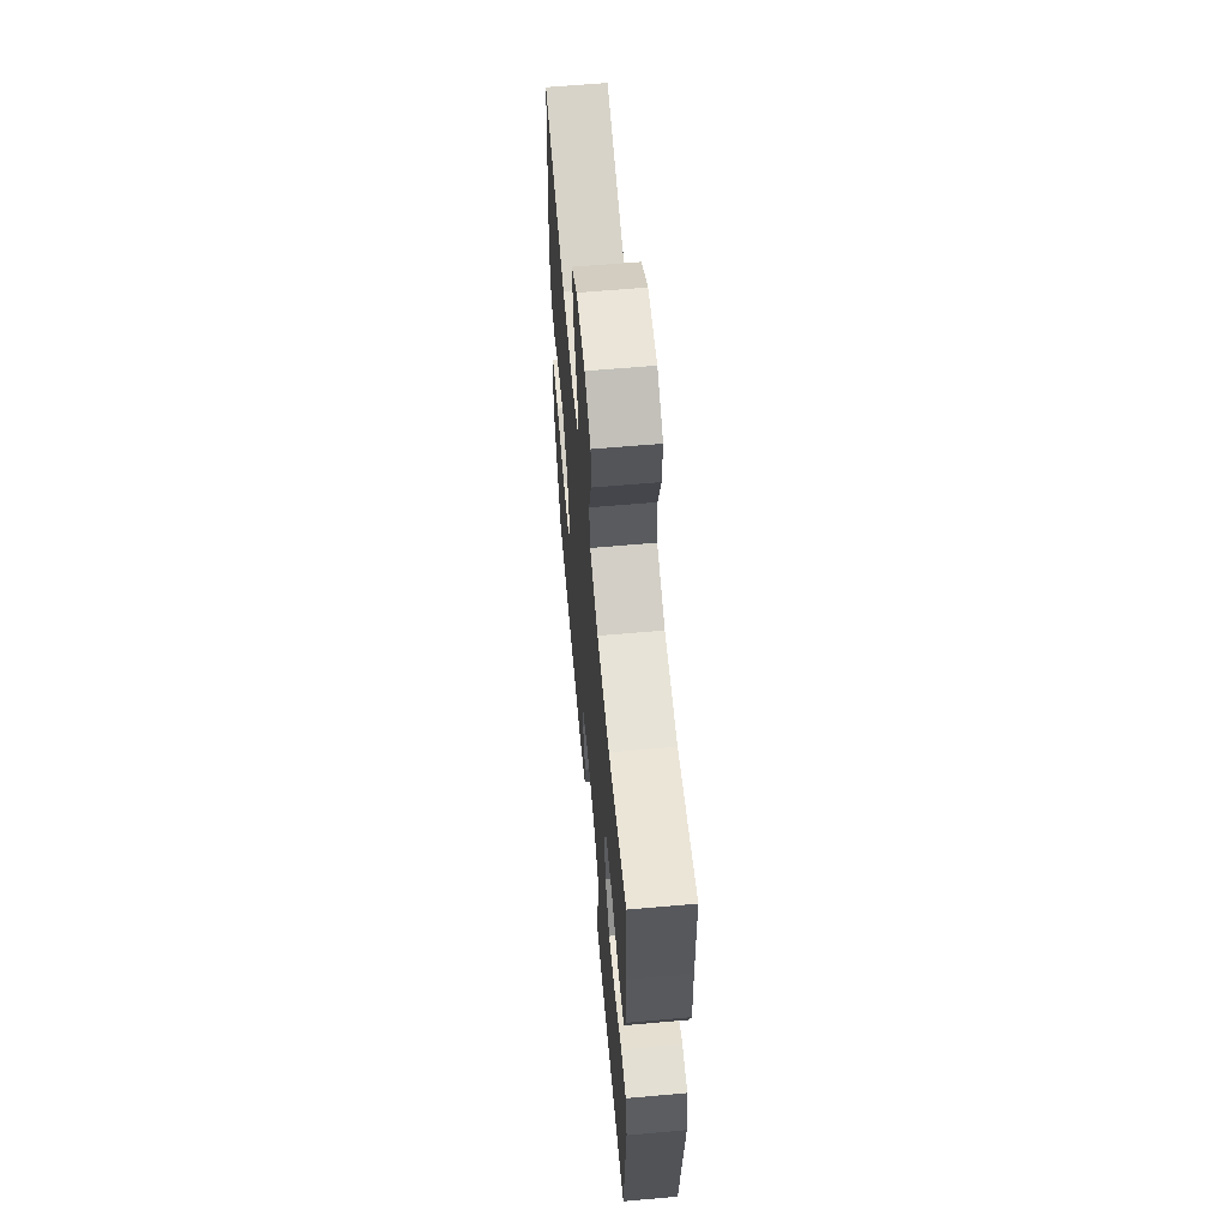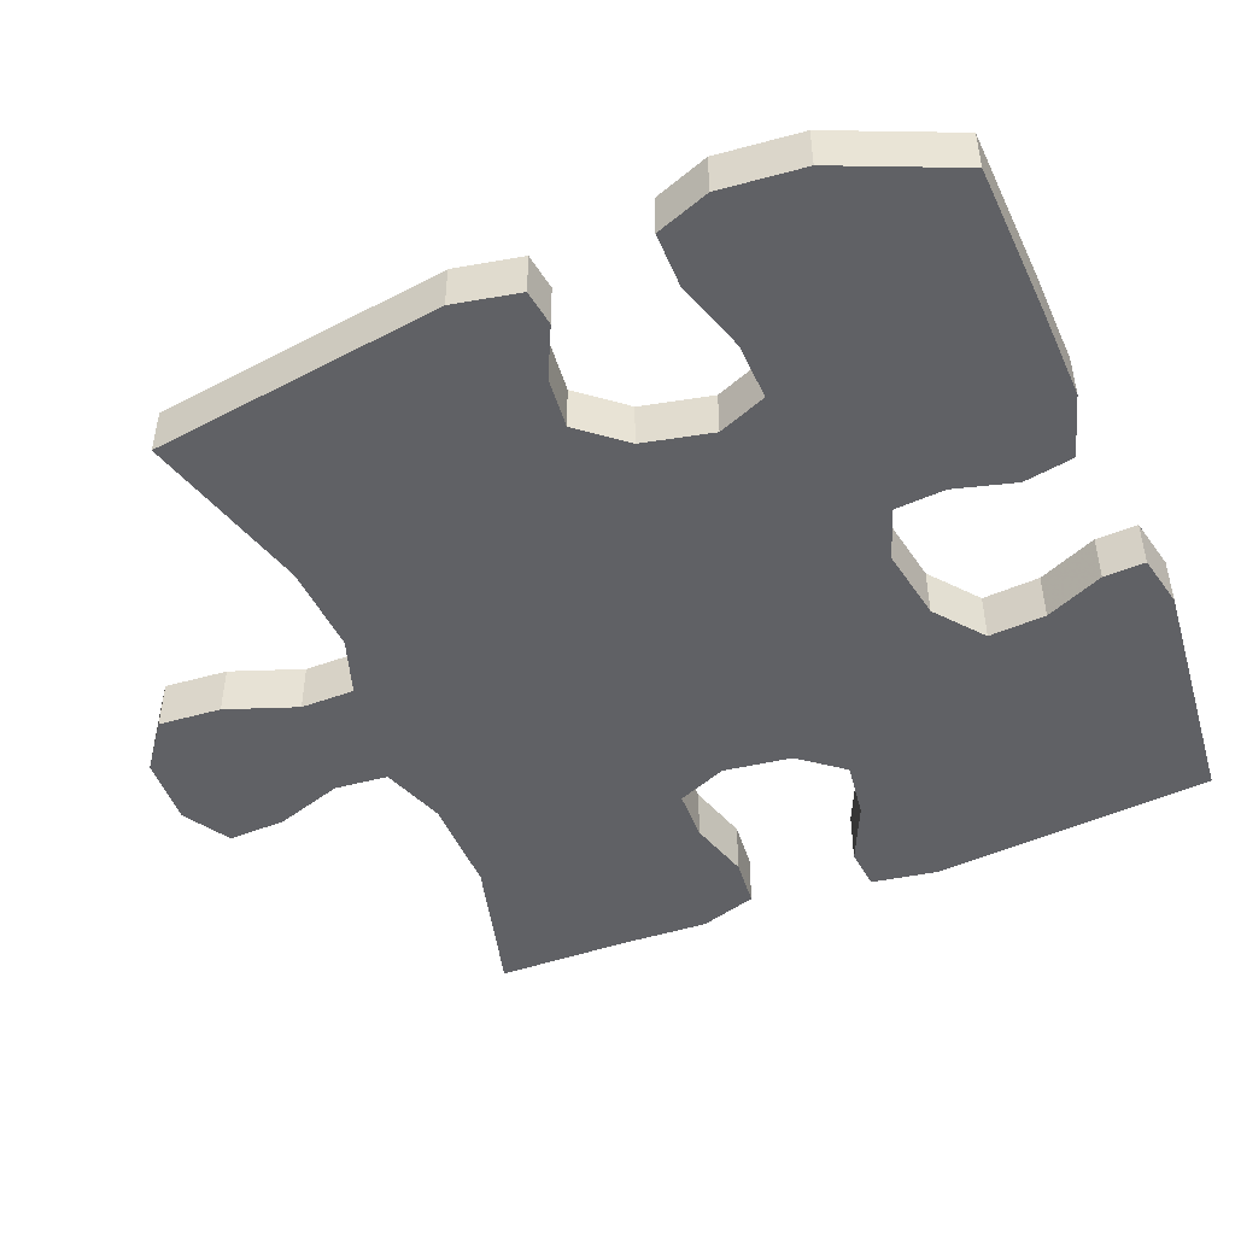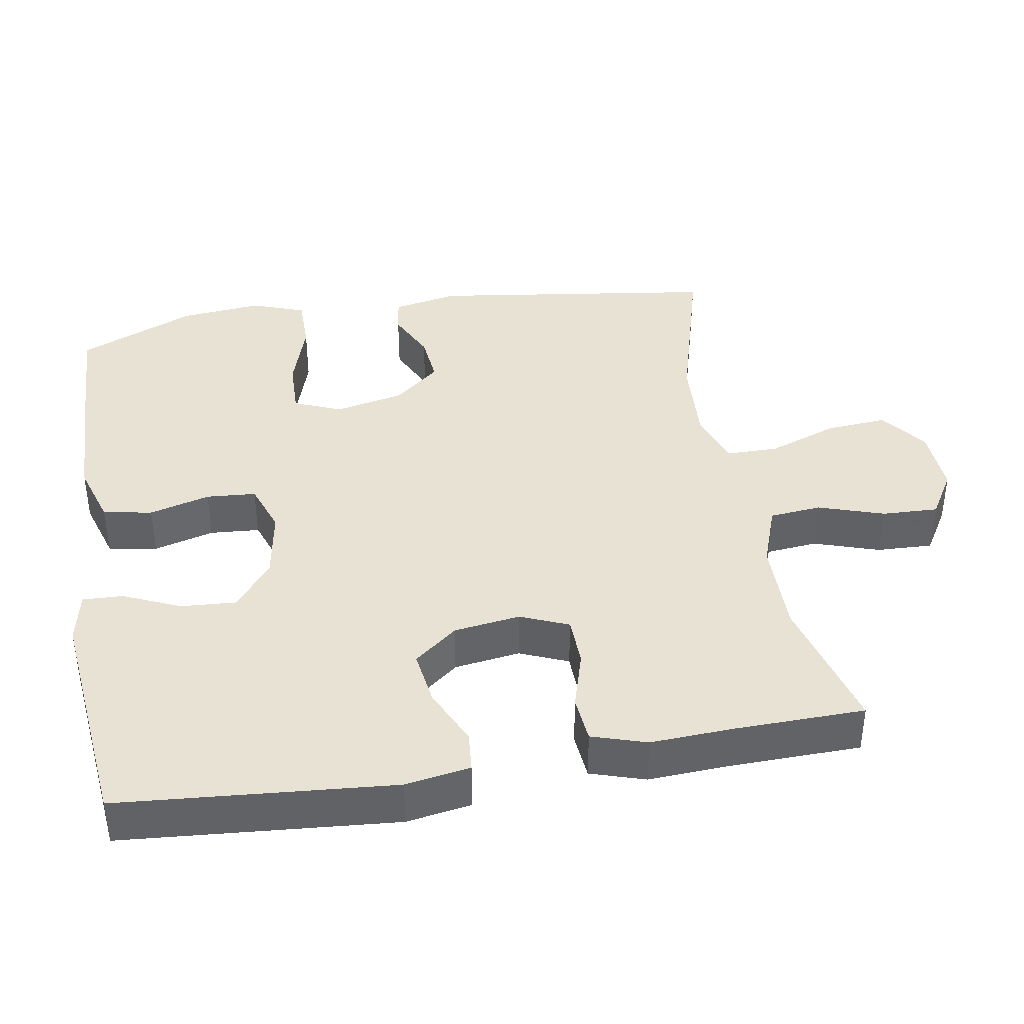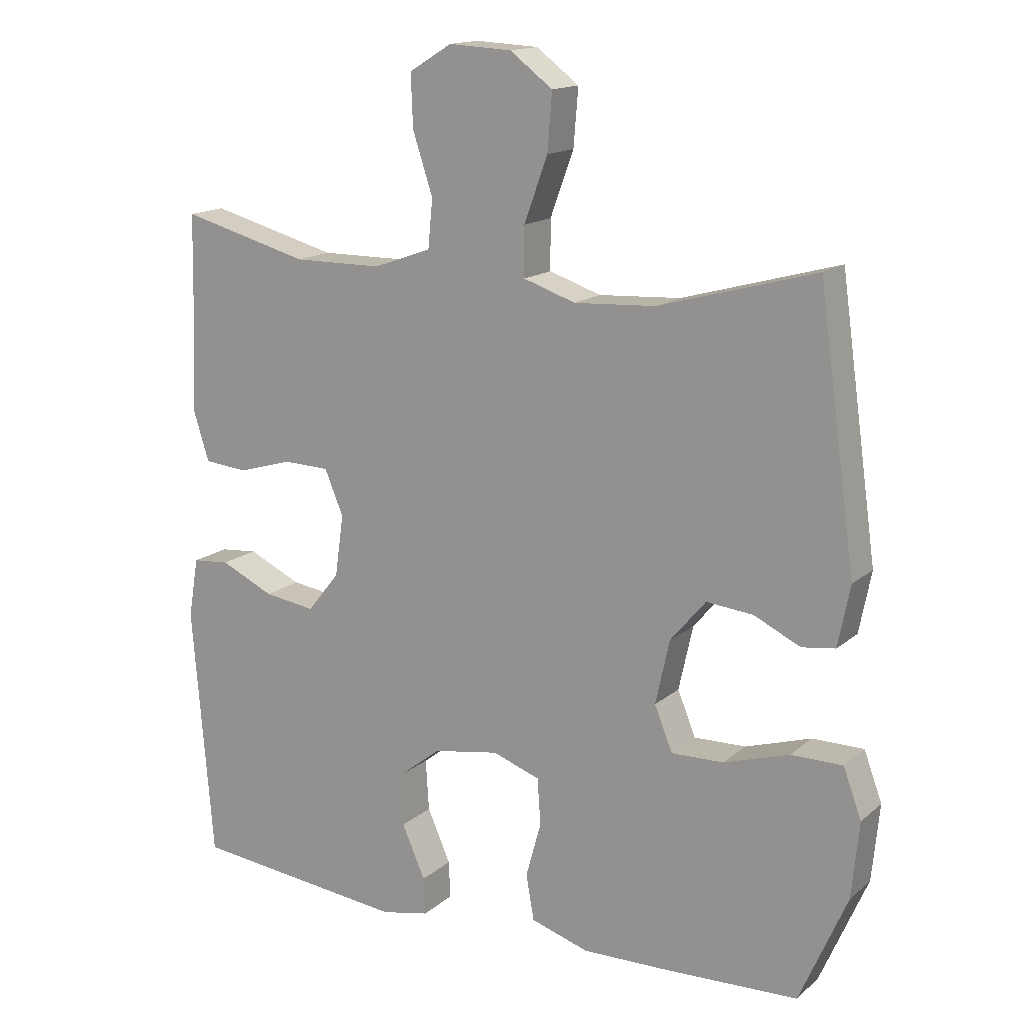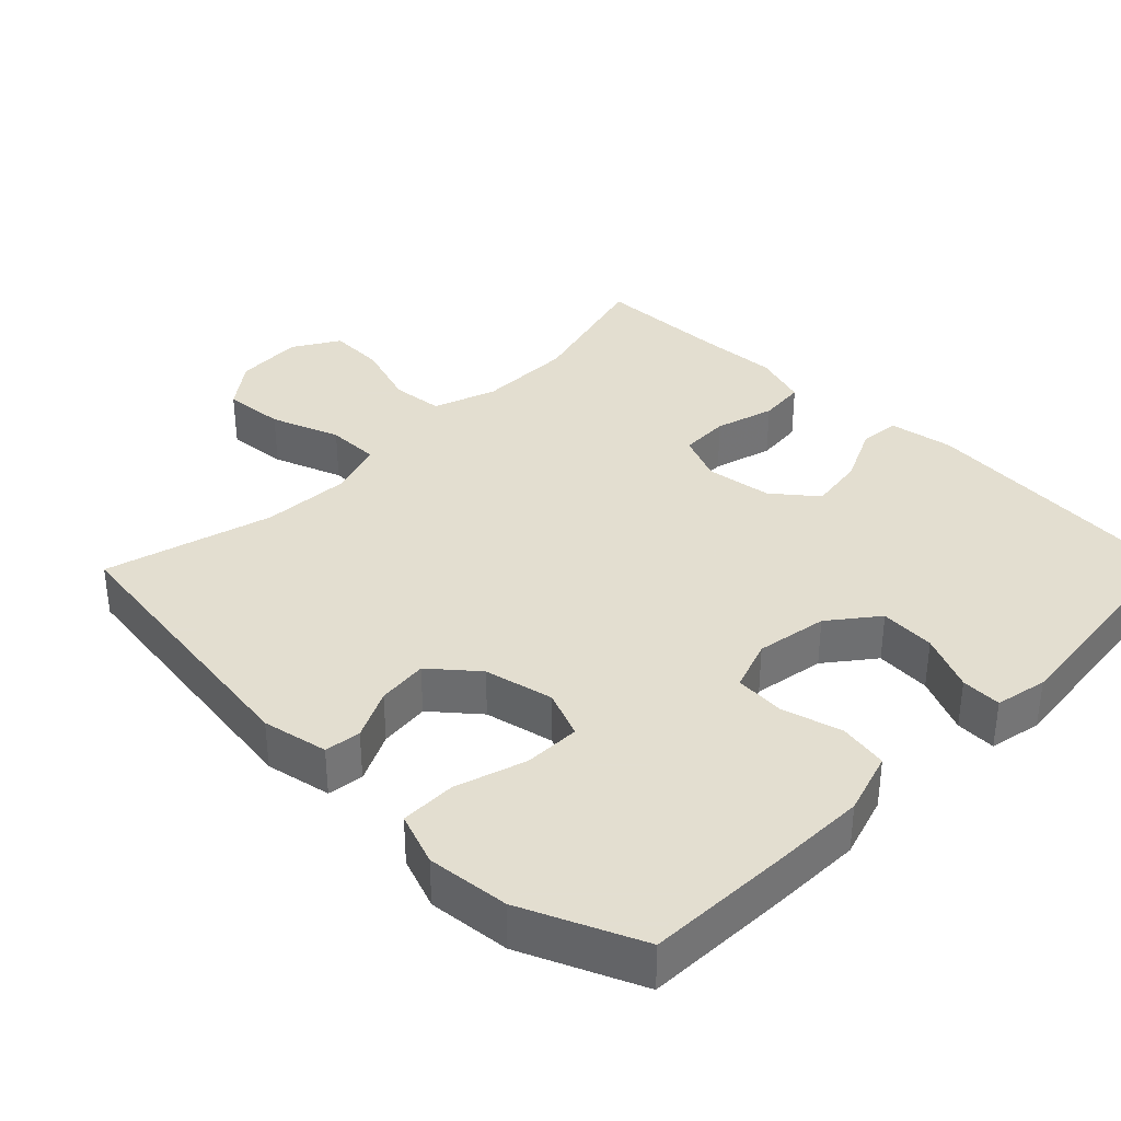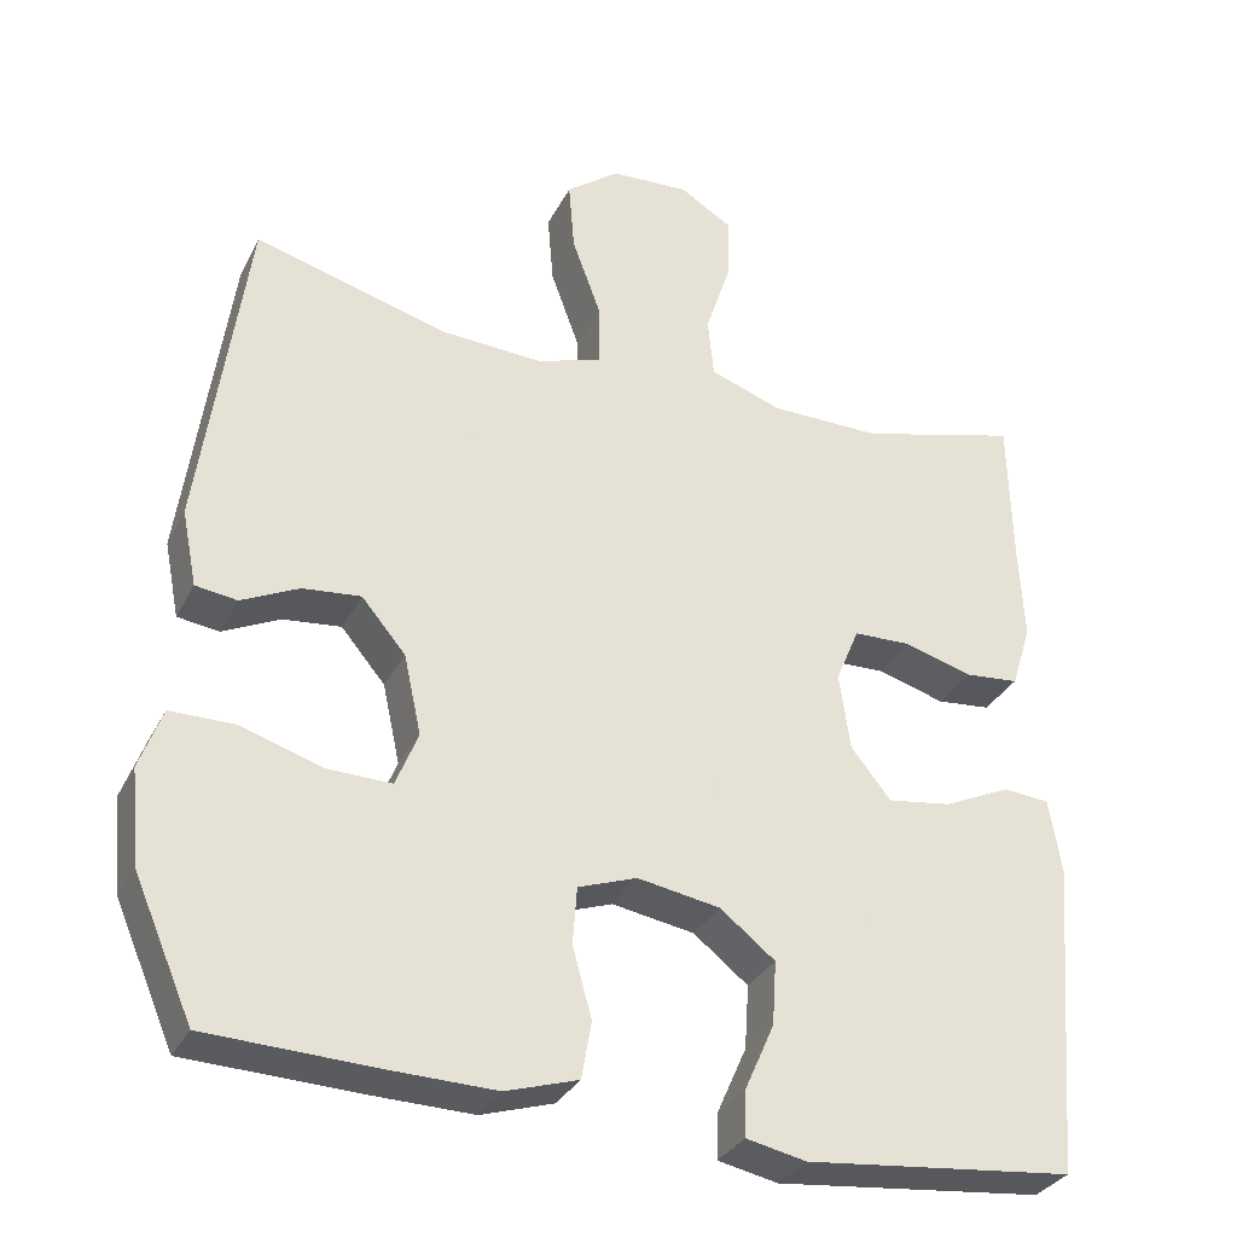
<metadata>
{"format":"obj","ext":"obj","renderer":"f3d","projection":"perspective","resolution":1024,"background":"white","views":[{"elev":62.2,"azim":-95.1,"up":"+Z"},{"elev":-48.0,"azim":112.4,"up":"+Y"},{"elev":39.7,"azim":-99.6,"up":"+Y"},{"elev":15.3,"azim":31.0,"up":"+Z"},{"elev":35.9,"azim":134.4,"up":"+Y"},{"elev":-31.8,"azim":156.7,"up":"+Z"}]}
</metadata>
<code>
v -0.5 0.07 -0.5
v -0.531 0.07 -0.121
v -0.516 0.07 -0.031
v -0.46 0.07 -0.026
v -0.38 0.07 -0.063
v -0.303 0.07 -0.074
v -0.255 0.07 -0.014
v -0.242 0.07 0.078
v -0.27 0.07 0.145
v -0.339 0.07 0.147
v -0.421 0.07 0.123
v -0.486 0.07 0.129
v -0.51 0.07 0.205
v -0.504 0.07 0.319
v -0.5 0.07 0.5
v -0.308 0.07 0.449
v -0.175 0.07 0.45
v -0.088 0.07 0.481
v -0.081 0.07 0.553
v -0.111 0.07 0.644
v -0.114 0.07 0.722
v -0.05 0.07 0.761
v 0.044 0.07 0.756
v 0.108 0.07 0.708
v 0.101 0.07 0.623
v 0.066 0.07 0.527
v 0.066 0.07 0.454
v 0.144 0.07 0.428
v 0.266 0.07 0.435
v 0.5 0.07 0.5
v 0.556 0.07 0.101
v 0.538 0.07 0.01
v 0.488 0.07 0.003
v 0.419 0.07 0.036
v 0.349 0.07 0.043
v 0.296 0.07 -0.02
v 0.275 0.07 -0.116
v 0.302 0.07 -0.182
v 0.38 0.07 -0.18
v 0.478 0.07 -0.149
v 0.555 0.07 -0.149
v 0.582 0.07 -0.222
v 0.571 0.07 -0.336
v 0.5 0.07 -0.5
v 0.298 0.07 -0.508
v 0.17 0.07 -0.511
v 0.083 0.07 -0.484
v 0.071 0.07 -0.416
v 0.094 0.07 -0.332
v 0.089 0.07 -0.263
v 0.018 0.07 -0.238
v -0.081 0.07 -0.255
v -0.147 0.07 -0.307
v -0.142 0.07 -0.384
v -0.107 0.07 -0.463
v -0.105 0.07 -0.519
v -0.177 0.07 -0.534
v -0.5 0 -0.5
v -0.531 0 -0.121
v -0.516 0 -0.031
v -0.46 0 -0.026
v -0.38 0 -0.063
v -0.303 0 -0.074
v -0.255 0 -0.014
v -0.242 0 0.078
v -0.27 0 0.145
v -0.339 0 0.147
v -0.421 0 0.123
v -0.486 0 0.129
v -0.51 0 0.205
v -0.504 0 0.319
v -0.5 0 0.5
v -0.308 0 0.449
v -0.175 0 0.45
v -0.088 0 0.481
v -0.081 0 0.553
v -0.111 0 0.644
v -0.114 0 0.722
v -0.05 0 0.761
v 0.044 0 0.756
v 0.108 0 0.708
v 0.101 0 0.623
v 0.066 0 0.527
v 0.066 0 0.454
v 0.144 0 0.428
v 0.266 0 0.435
v 0.5 0 0.5
v 0.556 0 0.101
v 0.538 0 0.01
v 0.488 0 0.003
v 0.419 0 0.036
v 0.349 0 0.043
v 0.296 0 -0.02
v 0.275 0 -0.116
v 0.302 0 -0.182
v 0.38 0 -0.18
v 0.478 0 -0.149
v 0.555 0 -0.149
v 0.582 0 -0.222
v 0.571 0 -0.336
v 0.5 0 -0.5
v 0.298 0 -0.508
v 0.17 0 -0.511
v 0.083 0 -0.484
v 0.071 0 -0.416
v 0.094 0 -0.332
v 0.089 0 -0.263
v 0.018 0 -0.238
v -0.081 0 -0.255
v -0.147 0 -0.307
v -0.142 0 -0.384
v -0.107 0 -0.463
v -0.105 0 -0.519
v -0.177 0 -0.534
f 3 4 5
f 2 3 5
f 1 2 5
f 57 1 5
f 56 57 5
f 55 56 5
f 54 55 5
f 53 54 5 6
f 52 53 6 7
f 51 52 7 8
f 50 51 8 9
f 47 48 49
f 46 47 49
f 45 46 49
f 44 45 49
f 43 44 49
f 42 43 49
f 41 42 49
f 40 41 49
f 39 40 49
f 38 39 49 50
f 37 38 50 9
f 32 33 34
f 31 32 34
f 30 31 34
f 29 30 34
f 28 29 34 35
f 27 28 35 36
f 24 25 26
f 23 24 26
f 22 23 26
f 21 22 26
f 20 21 26
f 19 20 26
f 18 19 26 27
f 36 37 9
f 27 36 9
f 18 27 9
f 17 18 9
f 12 13 14
f 11 12 14
f 10 11 14
f 9 10 14
f 17 9 14
f 16 17 14
f 14 15 16
f 62 61 60
f 62 60 59
f 62 59 58
f 62 58 114
f 62 114 113
f 62 113 112
f 62 112 111
f 63 62 111 110
f 64 63 110 109
f 65 64 109 108
f 66 65 108 107
f 106 105 104
f 106 104 103
f 106 103 102
f 106 102 101
f 106 101 100
f 106 100 99
f 106 99 98
f 106 98 97
f 106 97 96
f 107 106 96 95
f 66 107 95 94
f 91 90 89
f 91 89 88
f 91 88 87
f 91 87 86
f 92 91 86 85
f 93 92 85 84
f 83 82 81
f 83 81 80
f 83 80 79
f 83 79 78
f 83 78 77
f 83 77 76
f 84 83 76 75
f 66 94 93
f 66 93 84
f 66 84 75
f 66 75 74
f 71 70 69
f 71 69 68
f 71 68 67
f 71 67 66
f 71 66 74
f 71 74 73
f 73 72 71
f 1 58 59 2
f 2 59 60 3
f 3 60 61 4
f 4 61 62 5
f 5 62 63 6
f 6 63 64 7
f 7 64 65 8
f 8 65 66 9
f 9 66 67 10
f 10 67 68 11
f 11 68 69 12
f 12 69 70 13
f 13 70 71 14
f 14 71 72 15
f 15 72 73 16
f 16 73 74 17
f 17 74 75 18
f 18 75 76 19
f 19 76 77 20
f 20 77 78 21
f 21 78 79 22
f 22 79 80 23
f 23 80 81 24
f 24 81 82 25
f 25 82 83 26
f 26 83 84 27
f 27 84 85 28
f 28 85 86 29
f 29 86 87 30
f 30 87 88 31
f 31 88 89 32
f 32 89 90 33
f 33 90 91 34
f 34 91 92 35
f 35 92 93 36
f 36 93 94 37
f 37 94 95 38
f 38 95 96 39
f 39 96 97 40
f 40 97 98 41
f 41 98 99 42
f 42 99 100 43
f 43 100 101 44
f 44 101 102 45
f 45 102 103 46
f 46 103 104 47
f 47 104 105 48
f 48 105 106 49
f 49 106 107 50
f 50 107 108 51
f 51 108 109 52
f 52 109 110 53
f 53 110 111 54
f 54 111 112 55
f 55 112 113 56
f 56 113 114 57
f 57 114 58 1

</code>
